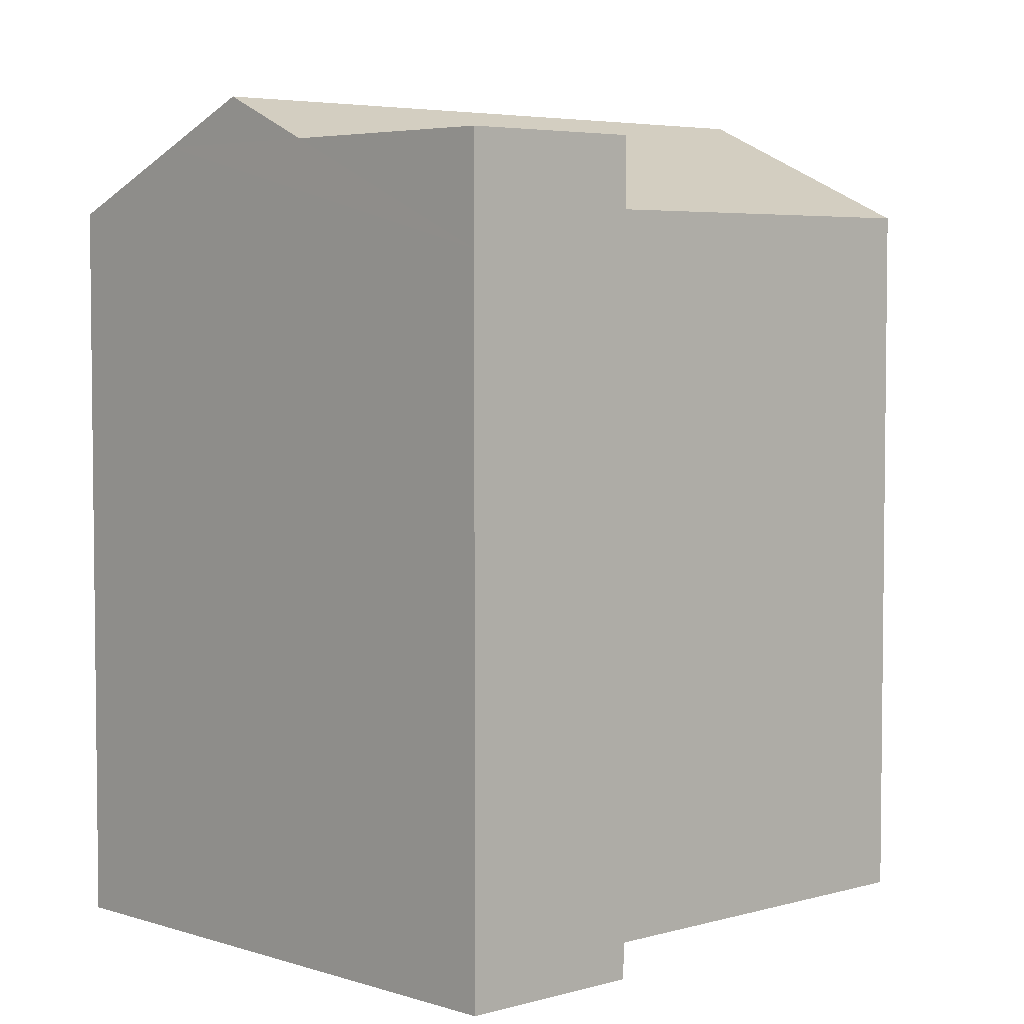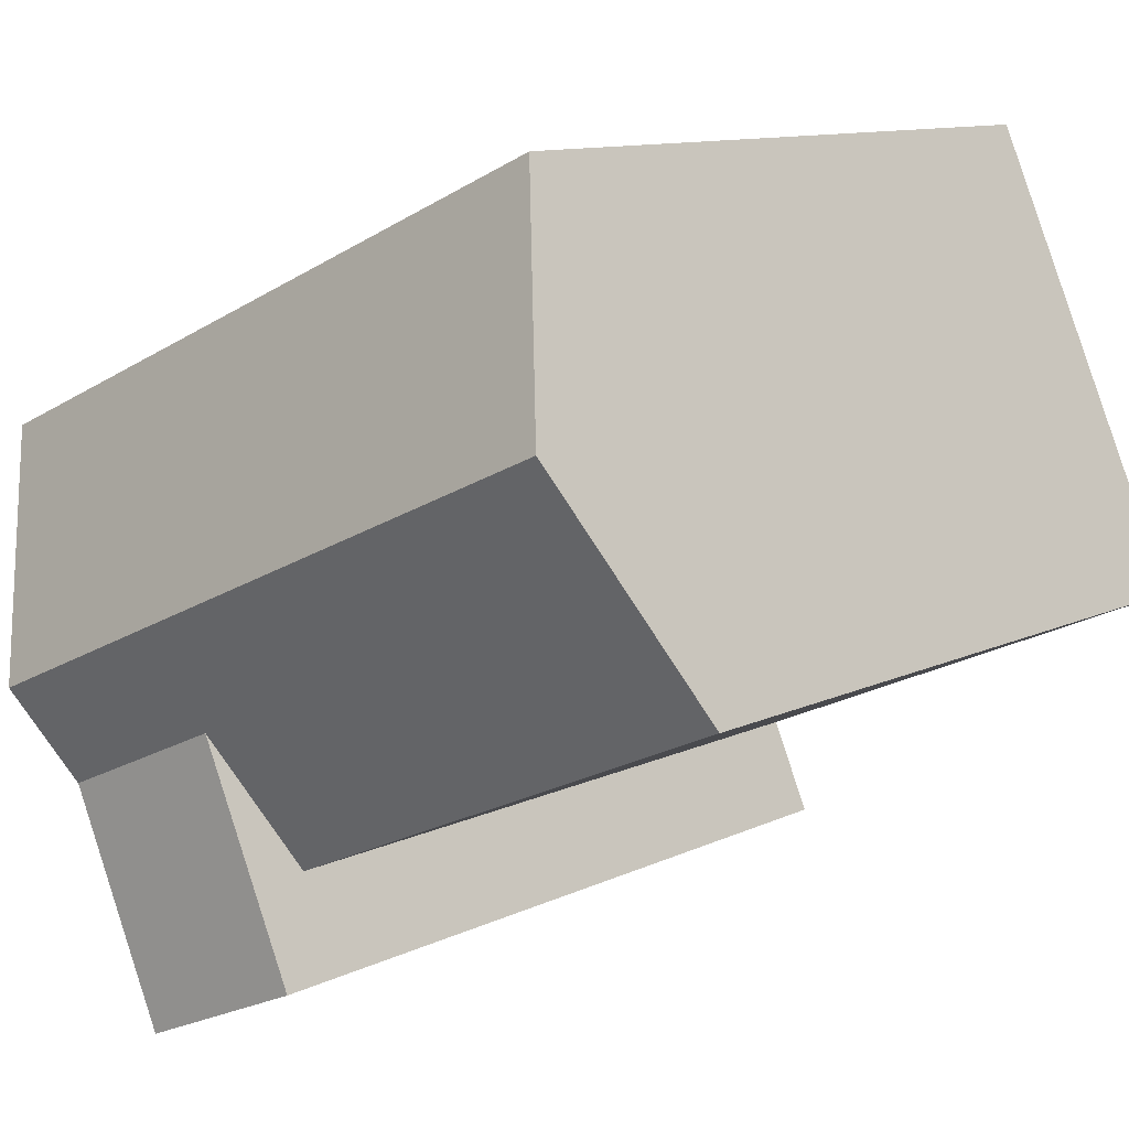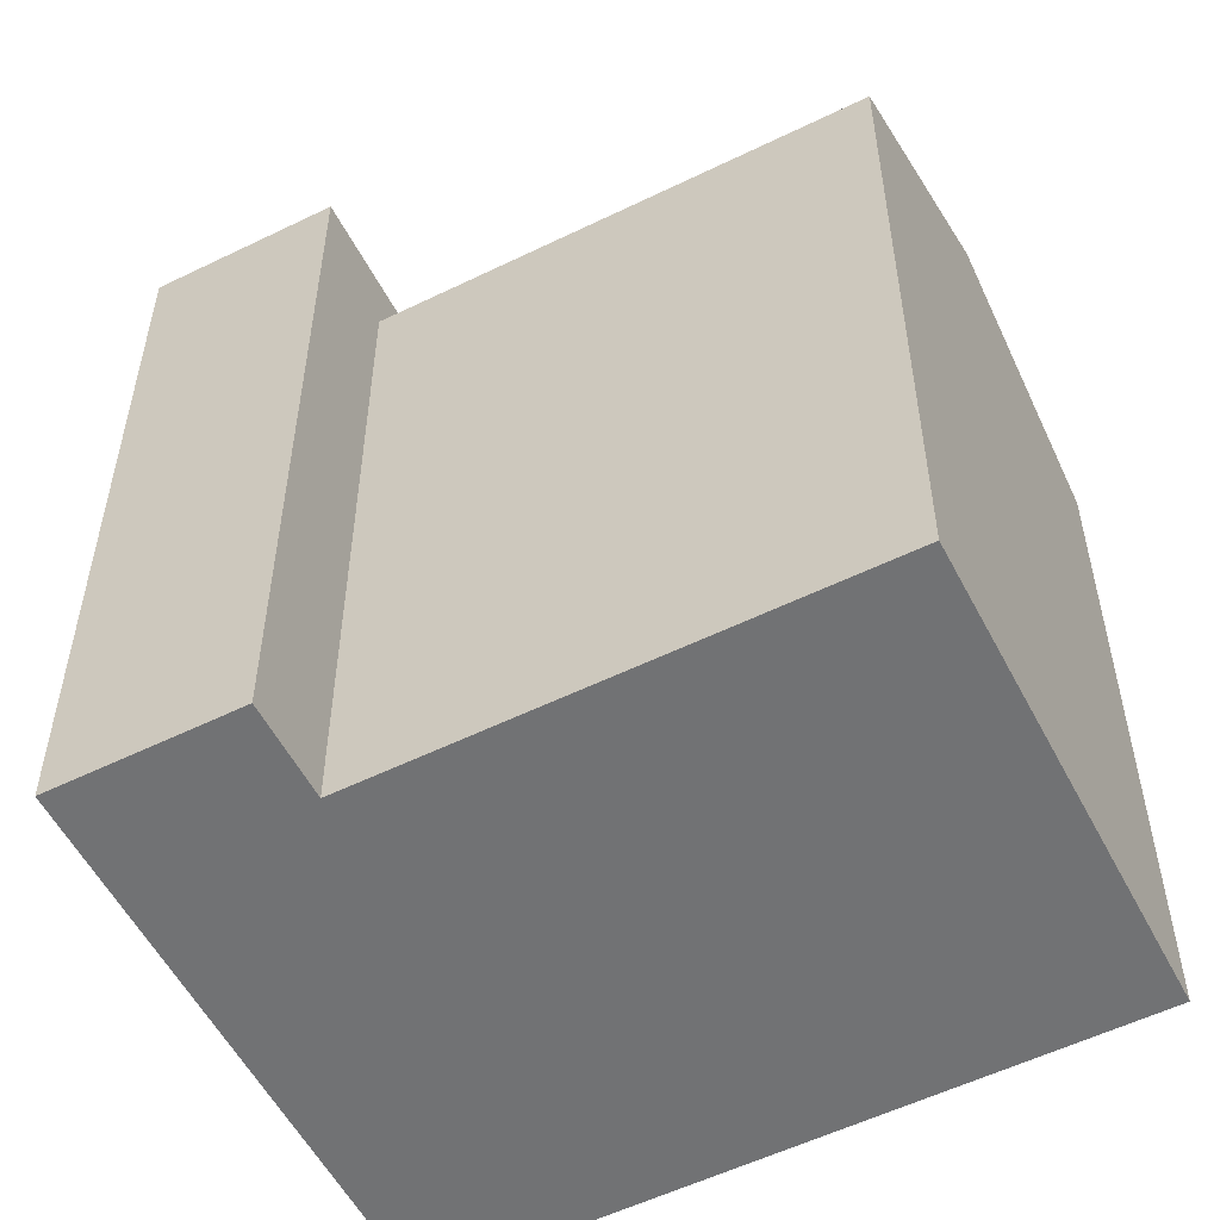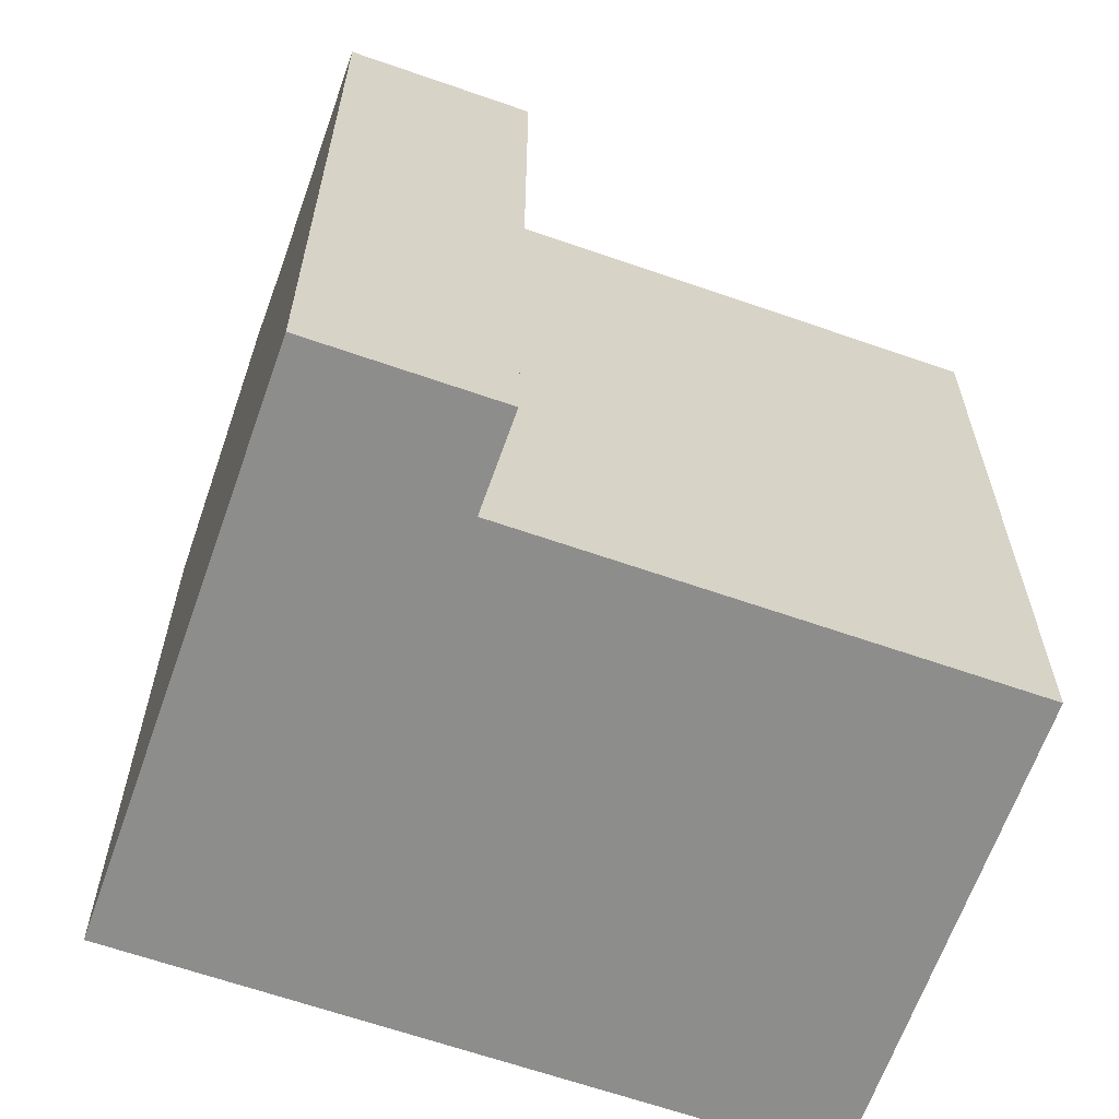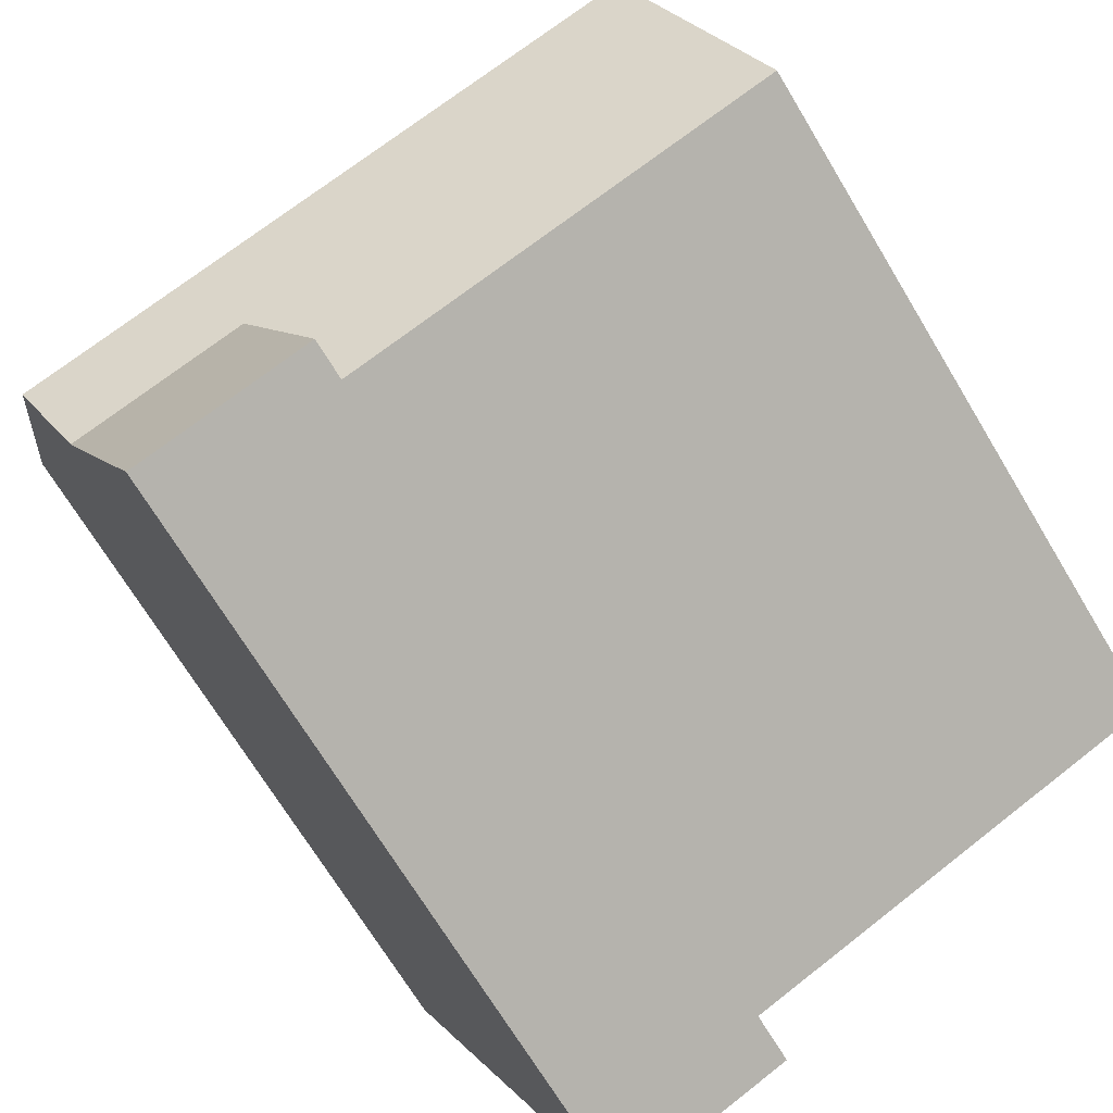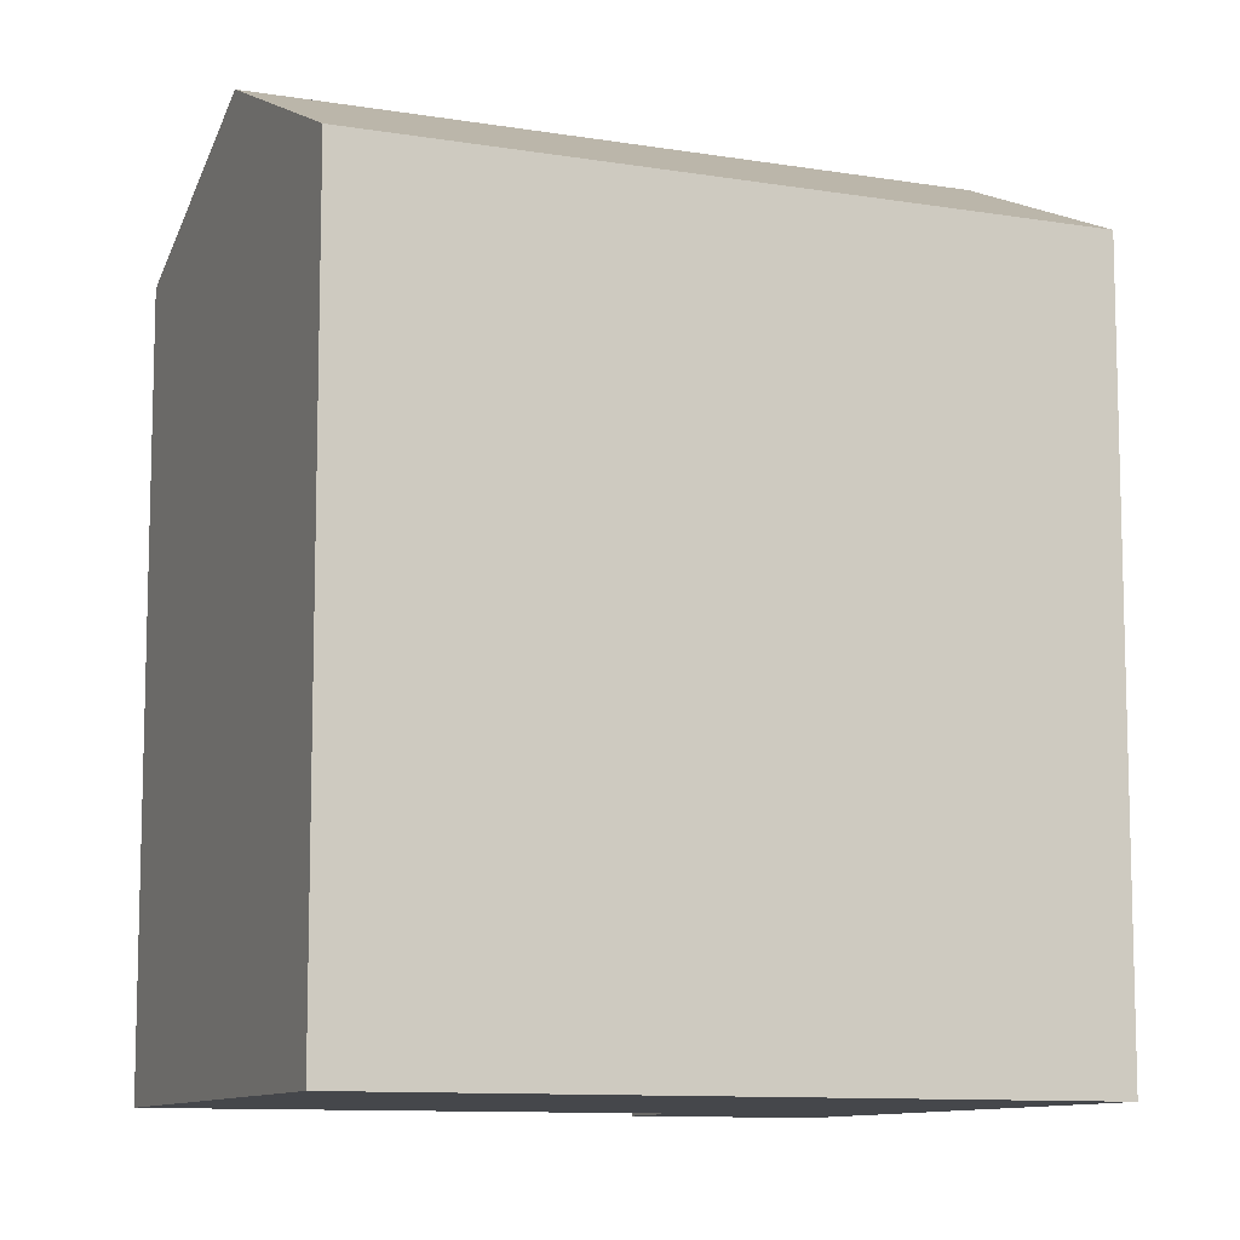
<metadata>
{"format":"obj","ext":"obj","renderer":"f3d","projection":"perspective","resolution":1024,"background":"white","views":[{"elev":4.5,"azim":160.3,"up":"+Y"},{"elev":10.8,"azim":-140.2,"up":"+Z"},{"elev":-55.4,"azim":-129.2,"up":"+Y"},{"elev":-64.4,"azim":-175.8,"up":"+Y"},{"elev":-69.5,"azim":-149.0,"up":"+Z"},{"elev":-10.2,"azim":0.6,"up":"+Y"}]}
</metadata>
<code>
v  16.12 6.106e-16 -9.972
v  12.51 3.346e-16 -5.464
v  11.44 4.854e-16 -7.927
v  22.47 -2.791e-16 4.558
v  17.78 -4.043e-16 6.602
v  5.268 -7.388e-16 12.07
v  0 0 0
v  0.0004184 19.58 -0.0006199
v  14.06 21.27 -1.936
v  12.51 19.58 -5.464
v  19.83 22.47 -1.476
v  18.74 21.27 -3.981
v  2.634 22.47 6.032
v  1.541 21.27 3.527
v  22.47 19.58 4.557
v  3.728 21.27 8.537
v  5.268 19.58 12.07
v  20.93 21.27 1.029
v  11.44 21.27 -7.927
v  16.12 21.27 -9.972
v  16.12 18.4 -9.972
v  11.44 18.4 -7.927
g defaultobject
f 1 2 3
f 2 1 4
f 2 4 5
f 2 5 6
f 6 7 2
f 8 9 10
f 9 11 12
f 11 9 13
f 13 9 8
f 13 8 14
f 15 16 17
f 16 15 13
f 13 15 18
f 13 18 11
f 12 19 9
f 19 12 20
f 18 12 11
f 12 18 21
f 21 18 1
f 1 18 15
f 1 15 4
f 21 20 12
f 2 22 3
f 22 2 10
f 22 10 19
f 19 10 9
f 3 21 1
f 21 3 22
f 21 22 20
f 20 22 19
f 15 5 4
f 5 15 6
f 6 15 17
f 7 14 8
f 14 7 13
f 13 7 16
f 16 7 17
f 17 7 6
f 2 8 10
f 8 2 7

</code>
